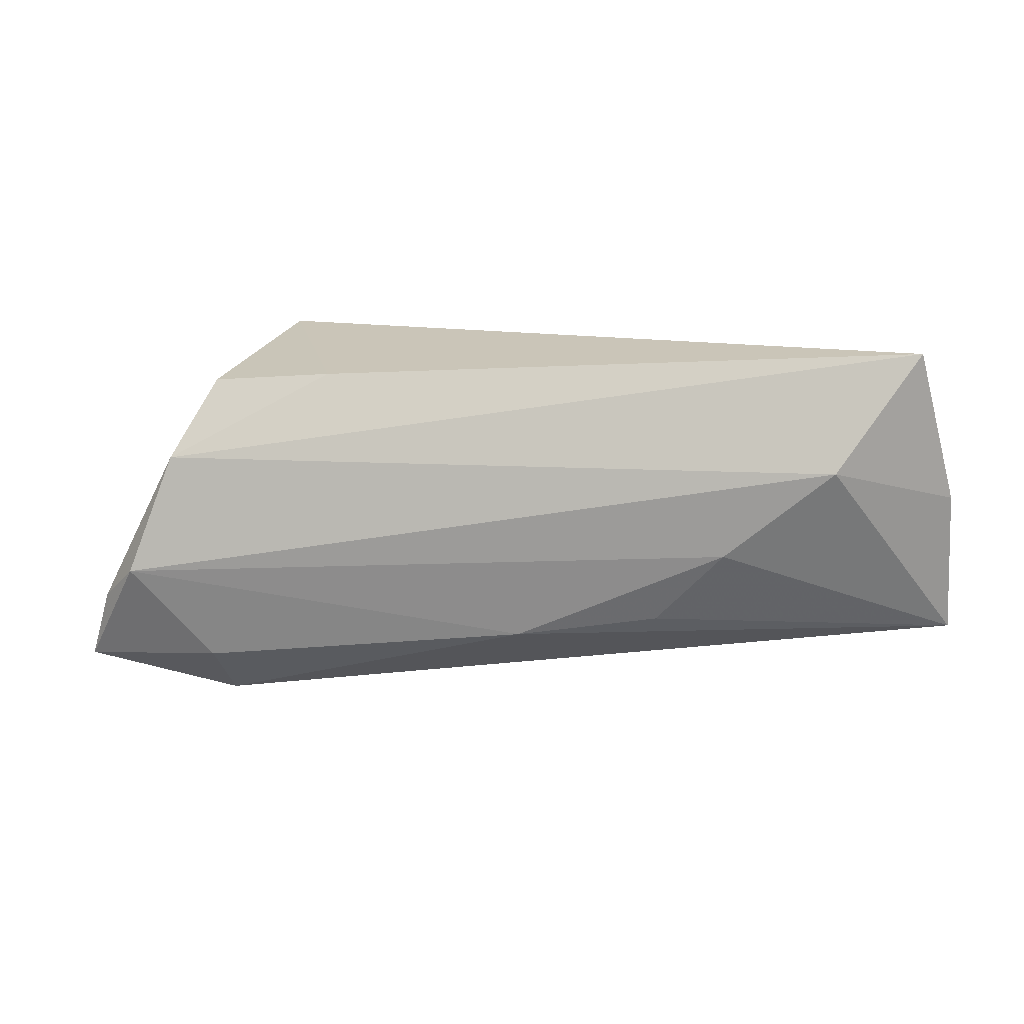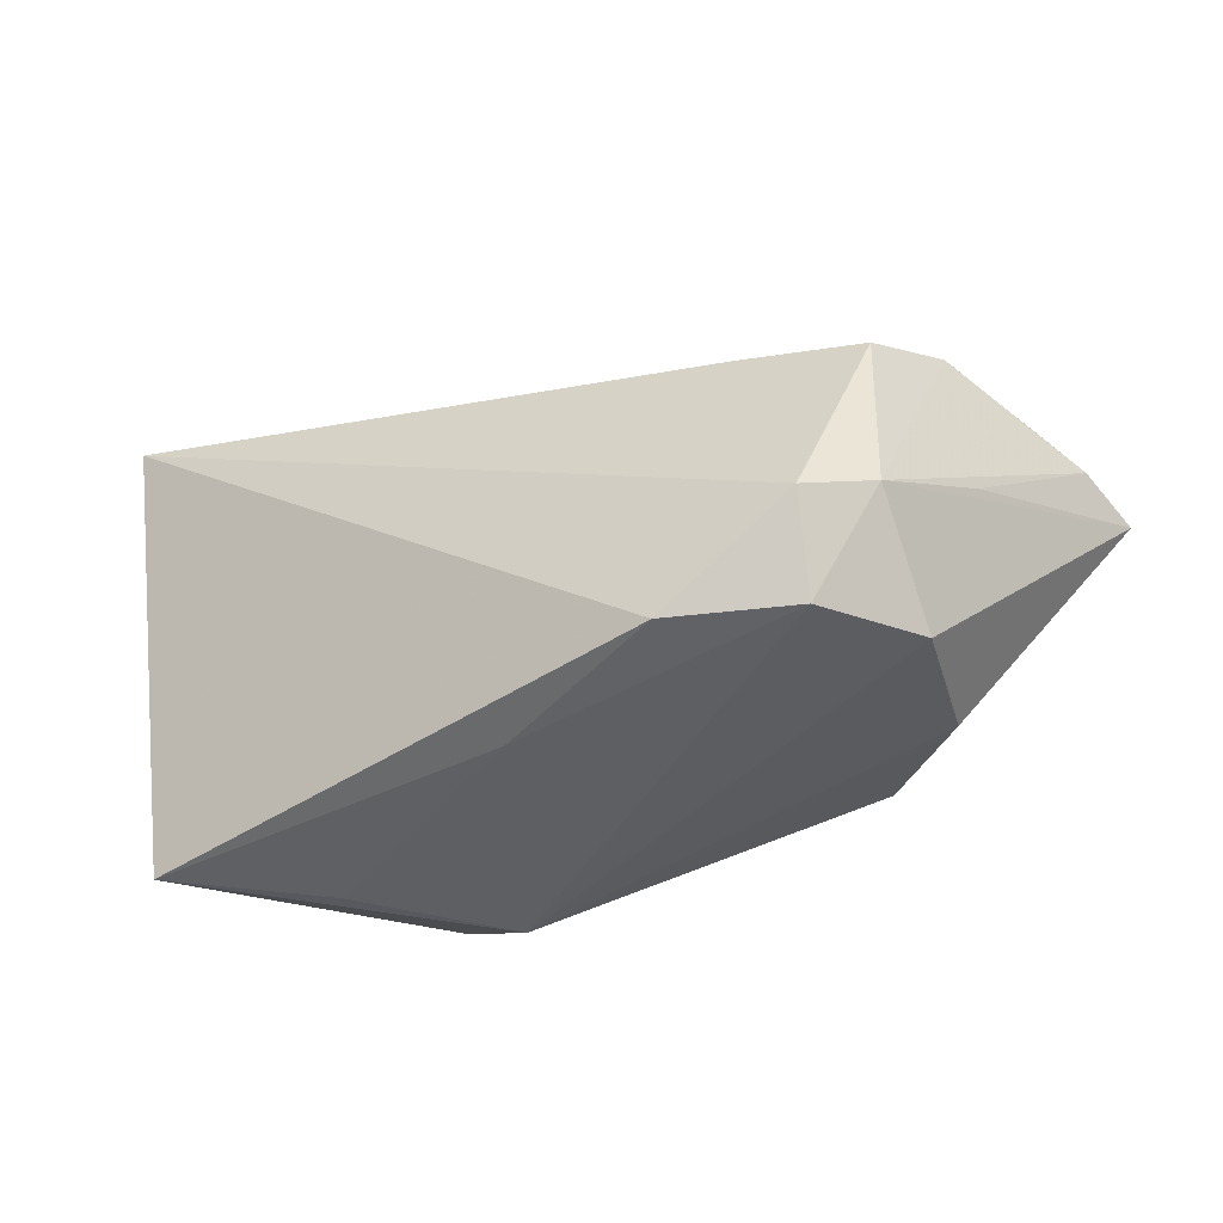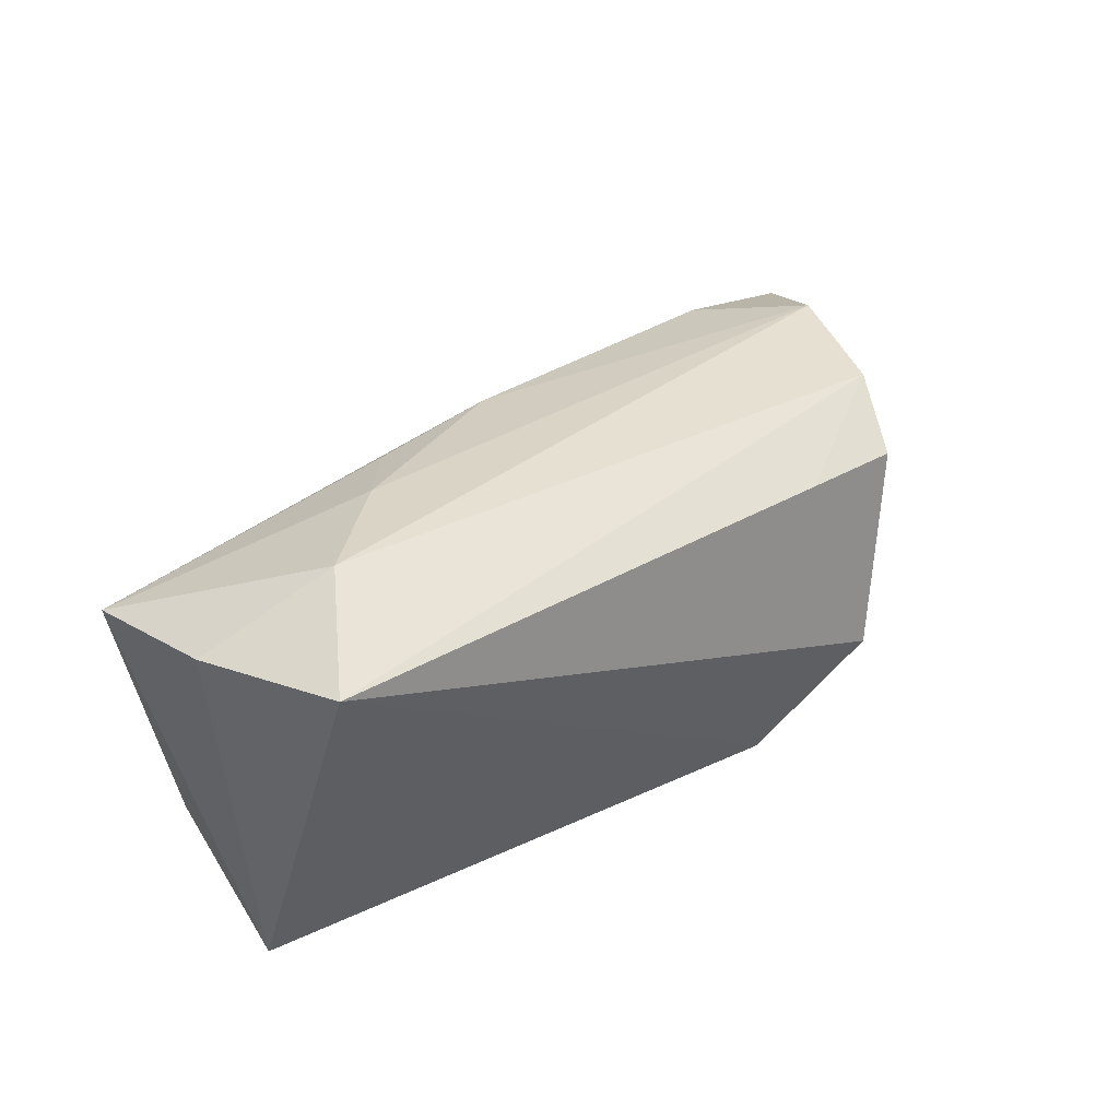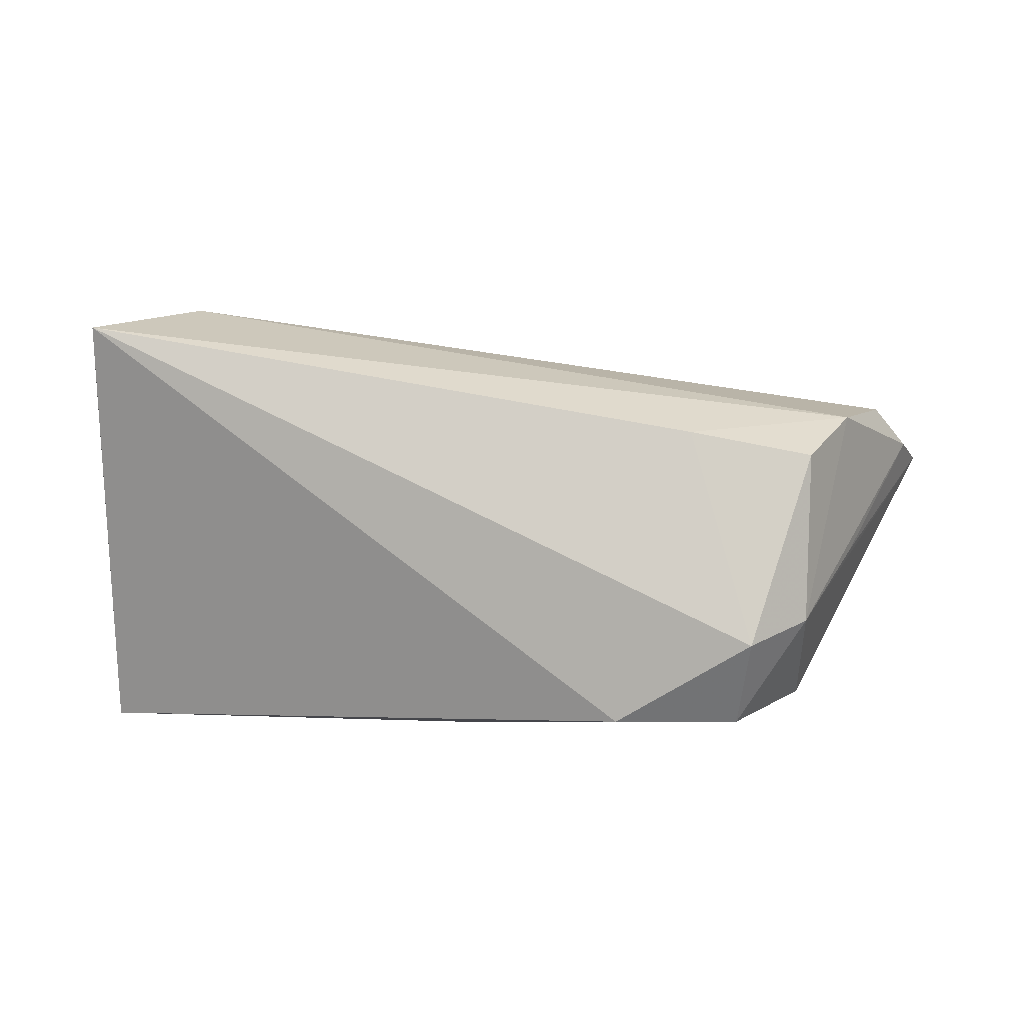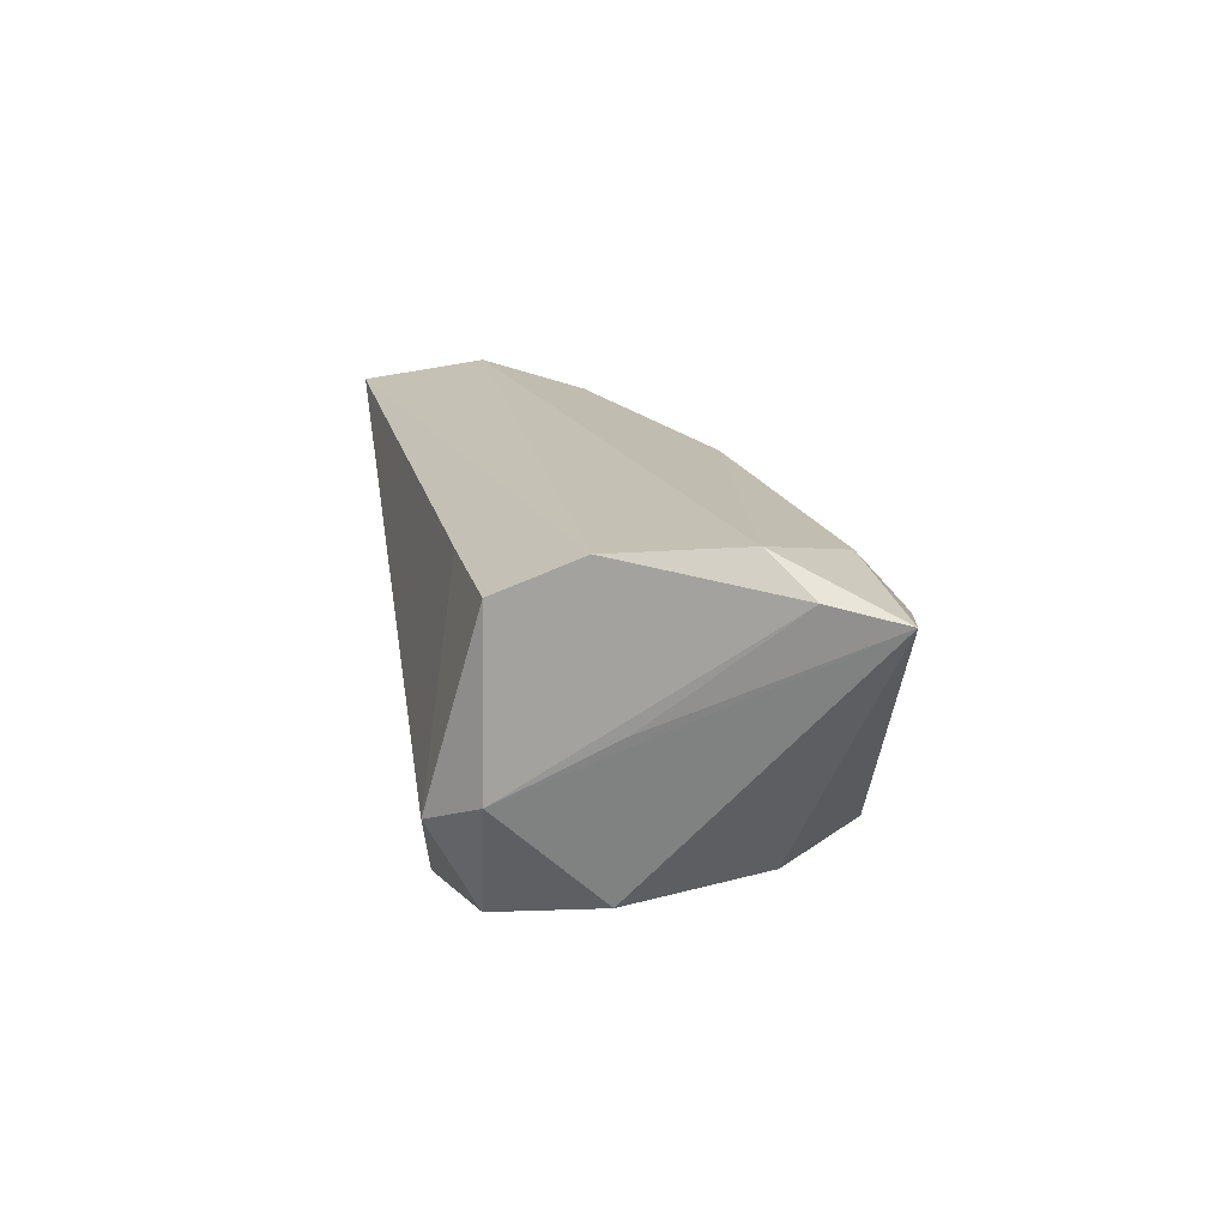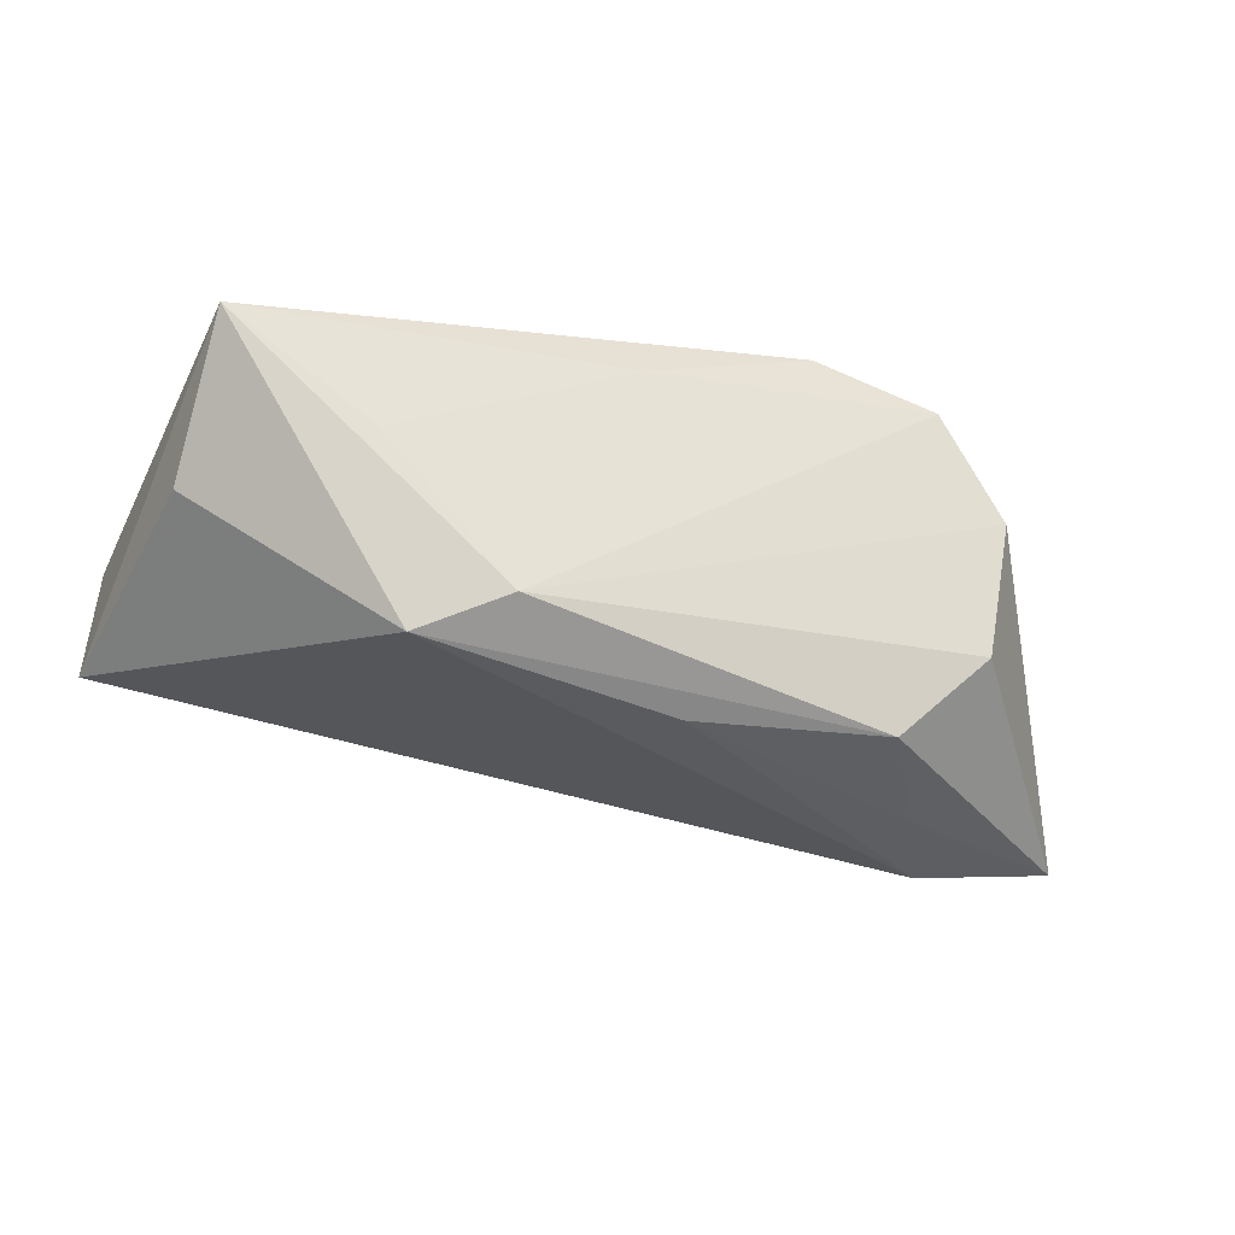
<metadata>
{"format":"obj","ext":"obj","renderer":"f3d","projection":"perspective","resolution":1024,"background":"white","views":[{"elev":11.2,"azim":-177.8,"up":"+Z"},{"elev":-42.7,"azim":24.1,"up":"+Y"},{"elev":38.7,"azim":-41.7,"up":"+Y"},{"elev":2.6,"azim":3.4,"up":"+Y"},{"elev":9.1,"azim":80.5,"up":"+Y"},{"elev":-37.1,"azim":-20.0,"up":"+Z"}]}
</metadata>
<code>
v 0.02924 0.01387 0.02019
v -0.04799 0.02734 0.02473
v 0.003198 0.02144 -0.0138
v 0.04574 0.01501 -0.01871
v 0.0515 -0.002235 0.00544
v -0.0257 -0.01915 -0.02593
v 0.06101 0.01201 -0.0112
v 0.05059 0.01579 0.008952
v 0.04174 -0.01906 -0.01228
v 0.0443 -0.01069 0.01906
v 0.05643 0.01698 -0.006636
v 0.04428 -0.02172 0.005687
v -0.01563 -0.02434 -0.02187
v -0.05412 0.01961 -0.01248
v 0.006079 -0.01476 -0.02649
v 0.04402 0.008125 -0.02537
v 0.06369 0.009889 -0.02005
v -0.0235 0.02726 -0.001687
v -0.01505 0.02282 -0.0111
v 0.03691 -0.01339 0.02473
v -0.002097 -0.02542 0.01196
v -0.03162 -0.02542 -0.005338
v -0.04998 -0.01116 -0.007829
v -0.04955 -0.02542 0.00667
v 0.04487 0.01087 0.01898
v 0.03856 -0.00282 -0.02526
v 0.03035 -0.01664 -0.02422
v -0.03717 0.03036 0.009783
v 0.01964 -0.02364 0.02227
v -0.05307 0.02345 0.005586
v 0.0354 -0.02411 0.01827
f 14 24 30
f 10 25 20
f 30 24 2
f 23 6 24
f 24 14 23
f 23 14 6
f 6 14 16
f 29 2 24
f 20 2 29
f 5 10 17
f 20 25 1
f 1 2 20
f 19 14 18
f 15 27 6
f 6 16 15
f 17 10 12
f 17 16 4
f 2 1 8
f 8 1 25
f 25 10 8
f 27 15 26
f 26 15 16
f 17 27 26
f 26 16 17
f 9 27 17
f 17 12 9
f 20 29 31
f 31 10 20
f 31 12 10
f 19 18 3
f 3 4 16
f 3 14 19
f 3 16 14
f 2 8 28
f 30 2 28
f 28 14 30
f 28 18 14
f 7 5 17
f 10 5 7
f 7 8 10
f 12 31 13
f 13 9 12
f 27 9 13
f 6 27 13
f 24 6 13
f 13 22 24
f 21 29 24
f 21 31 29
f 24 22 21
f 22 13 21
f 21 13 31
f 11 28 8
f 8 7 11
f 18 28 11
f 17 4 11
f 11 7 17
f 11 3 18
f 4 3 11

</code>
